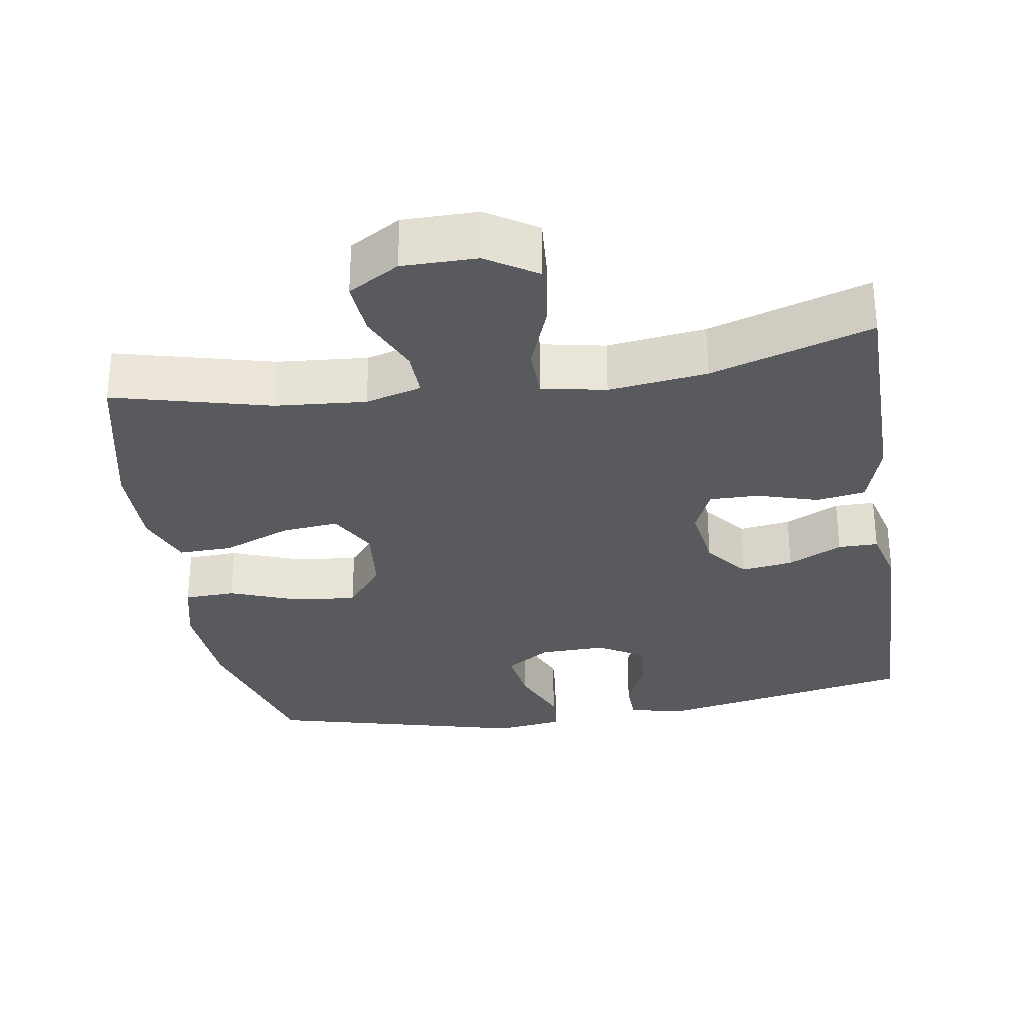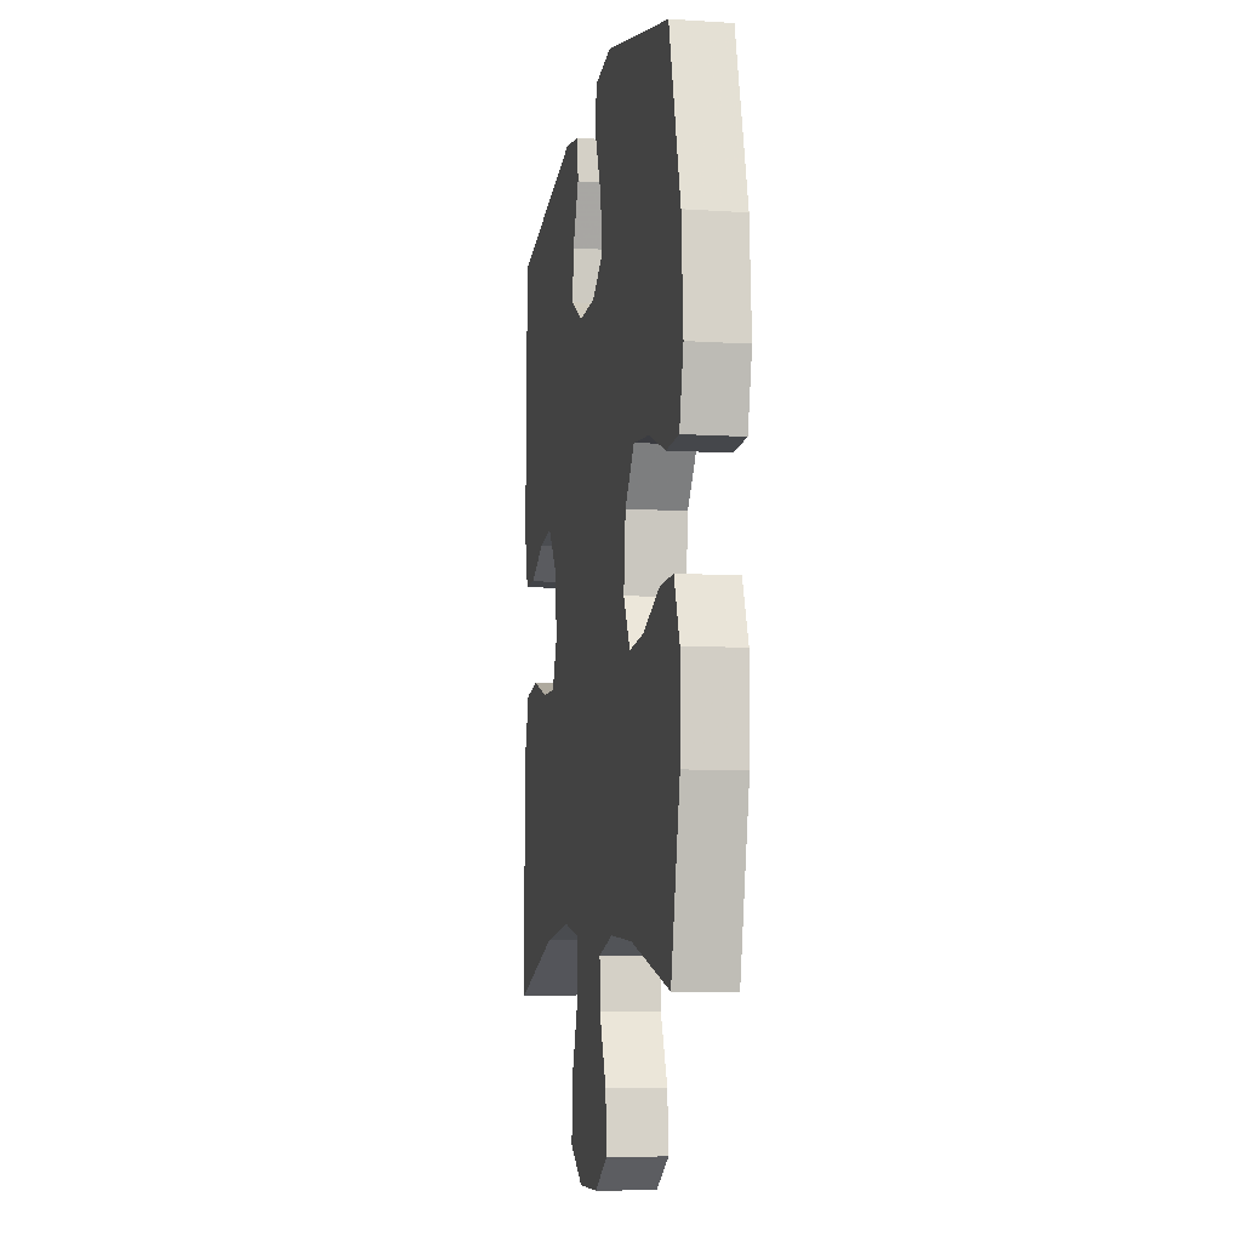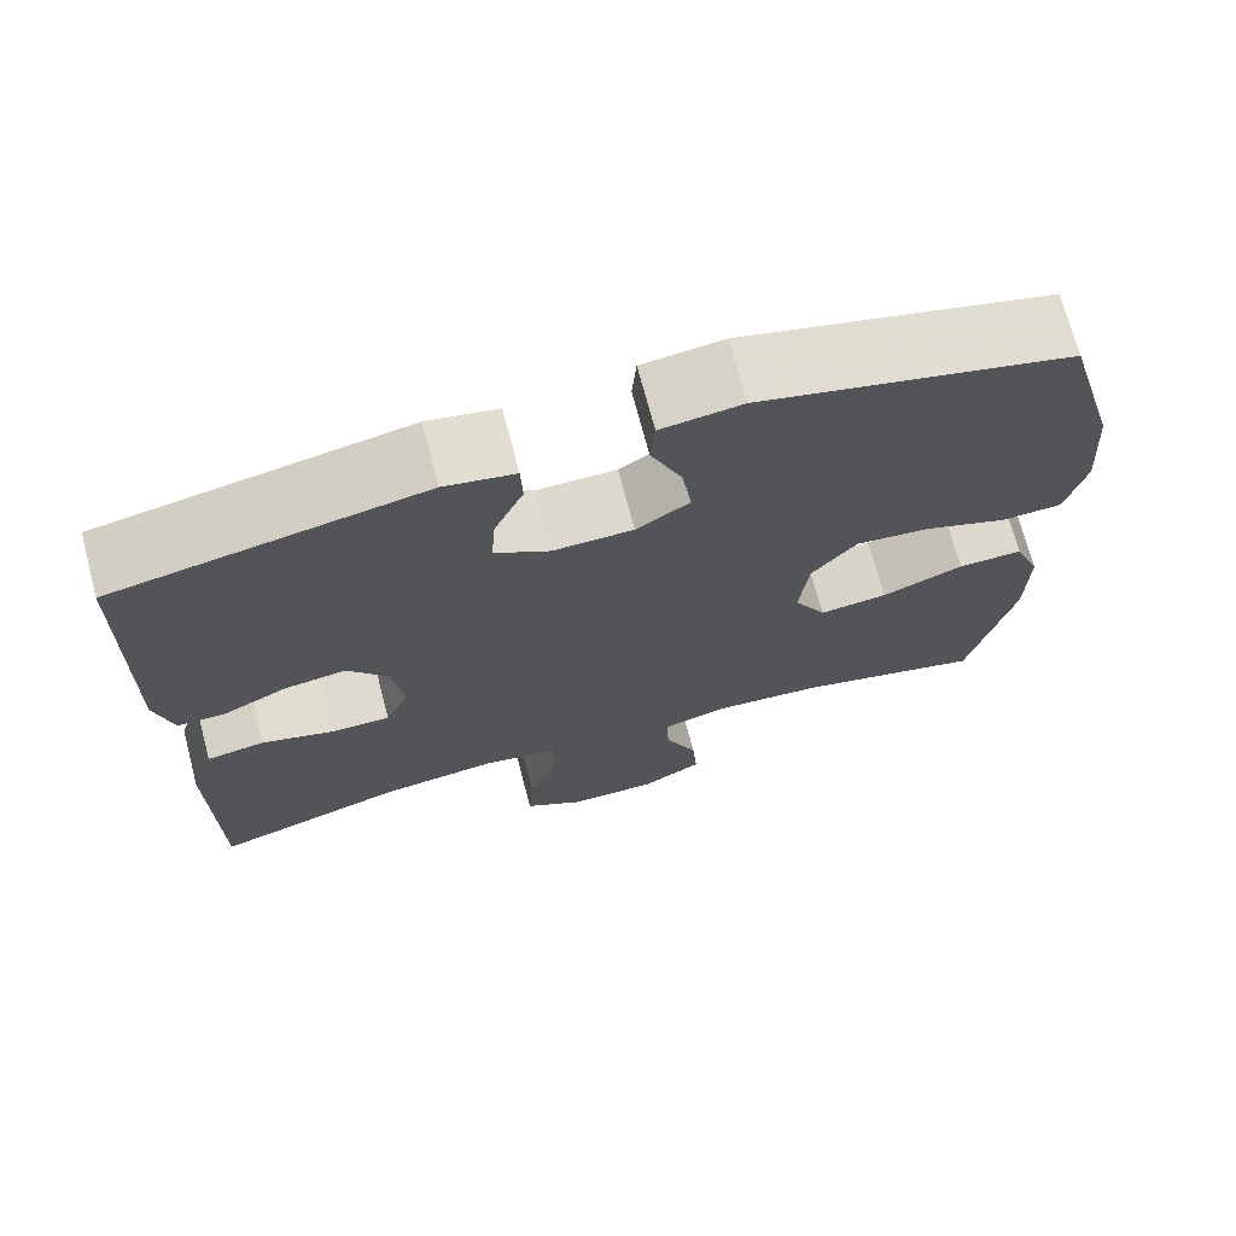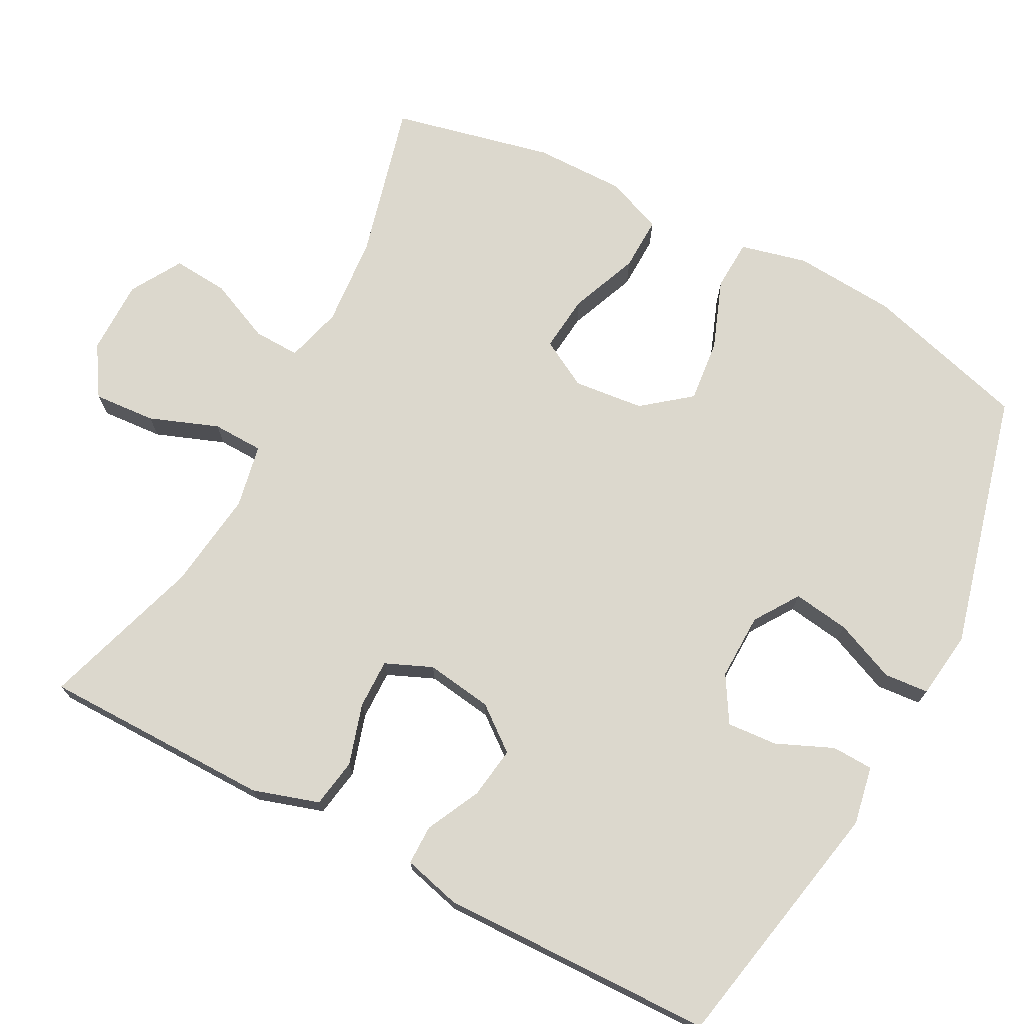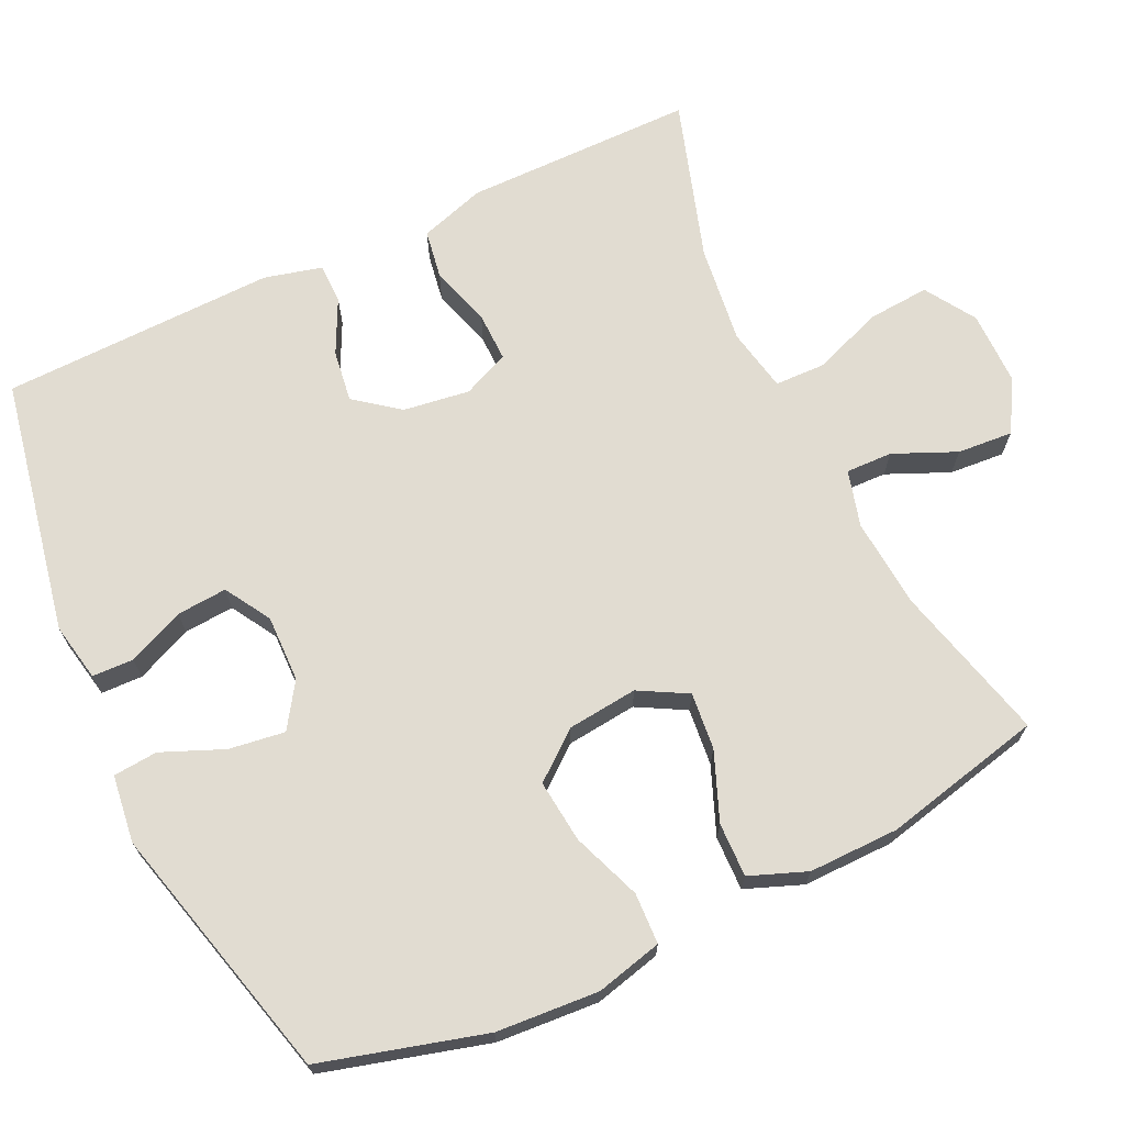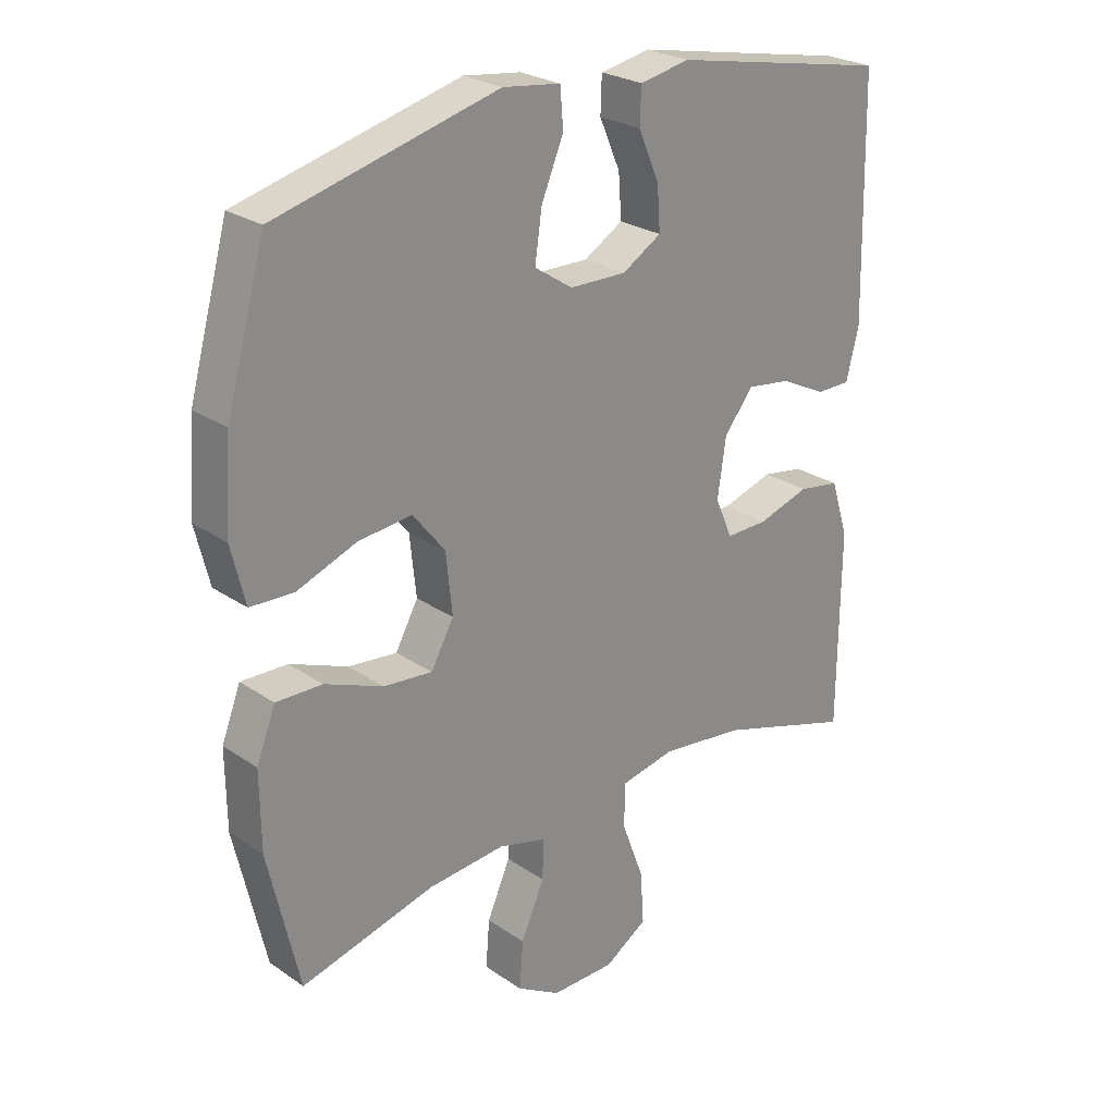
<metadata>
{"format":"obj","ext":"obj","renderer":"f3d","projection":"perspective","resolution":1024,"background":"white","views":[{"elev":-30.5,"azim":-170.9,"up":"+Y"},{"elev":-7.9,"azim":79.7,"up":"+Z"},{"elev":71.4,"azim":-14.8,"up":"+Z"},{"elev":72.5,"azim":-62.2,"up":"+Y"},{"elev":69.1,"azim":64.5,"up":"+Y"},{"elev":25.6,"azim":137.3,"up":"+Z"}]}
</metadata>
<code>
v 0.5 0.07 0.5
v 0.562 0.07 0.279
v 0.572 0.07 0.141
v 0.55 0.07 0.051
v 0.481 0.07 0.048
v 0.388 0.07 0.083
v 0.303 0.07 0.092
v 0.252 0.07 0.028
v 0.242 0.07 -0.067
v 0.278 0.07 -0.132
v 0.355 0.07 -0.124
v 0.447 0.07 -0.087
v 0.52 0.07 -0.085
v 0.55 0.07 -0.162
v 0.549 0.07 -0.284
v 0.5 0.07 -0.5
v 0.288 0.07 -0.446
v 0.166 0.07 -0.436
v 0.09 0.07 -0.457
v 0.092 0.07 -0.52
v 0.129 0.07 -0.604
v 0.135 0.07 -0.679
v 0.066 0.07 -0.72
v -0.035 0.07 -0.72
v -0.103 0.07 -0.677
v -0.097 0.07 -0.593
v -0.062 0.07 -0.5
v -0.064 0.07 -0.431
v -0.15 0.07 -0.414
v -0.283 0.07 -0.431
v -0.5 0.07 -0.5
v -0.501 0.07 -0.321
v -0.502 0.07 -0.189
v -0.474 0.07 -0.1
v -0.408 0.07 -0.089
v -0.326 0.07 -0.114
v -0.259 0.07 -0.115
v -0.232 0.07 -0.052
v -0.245 0.07 0.038
v -0.291 0.07 0.097
v -0.361 0.07 0.087
v -0.434 0.07 0.051
v -0.488 0.07 0.051
v -0.508 0.07 0.129
v -0.5 0.07 0.5
v -0.154 0.07 0.568
v -0.075 0.07 0.553
v -0.073 0.07 0.497
v -0.106 0.07 0.421
v -0.111 0.07 0.353
v -0.049 0.07 0.316
v 0.041 0.07 0.318
v 0.101 0.07 0.358
v 0.09 0.07 0.434
v 0.055 0.07 0.517
v 0.06 0.07 0.577
v 0.151 0.07 0.589
v 0.5 0 0.5
v 0.562 0 0.279
v 0.572 0 0.141
v 0.55 0 0.051
v 0.481 0 0.048
v 0.388 0 0.083
v 0.303 0 0.092
v 0.252 0 0.028
v 0.242 0 -0.067
v 0.278 0 -0.132
v 0.355 0 -0.124
v 0.447 0 -0.087
v 0.52 0 -0.085
v 0.55 0 -0.162
v 0.549 0 -0.284
v 0.5 0 -0.5
v 0.288 0 -0.446
v 0.166 0 -0.436
v 0.09 0 -0.457
v 0.092 0 -0.52
v 0.129 0 -0.604
v 0.135 0 -0.679
v 0.066 0 -0.72
v -0.035 0 -0.72
v -0.103 0 -0.677
v -0.097 0 -0.593
v -0.062 0 -0.5
v -0.064 0 -0.431
v -0.15 0 -0.414
v -0.283 0 -0.431
v -0.5 0 -0.5
v -0.501 0 -0.321
v -0.502 0 -0.189
v -0.474 0 -0.1
v -0.408 0 -0.089
v -0.326 0 -0.114
v -0.259 0 -0.115
v -0.232 0 -0.052
v -0.245 0 0.038
v -0.291 0 0.097
v -0.361 0 0.087
v -0.434 0 0.051
v -0.488 0 0.051
v -0.508 0 0.129
v -0.5 0 0.5
v -0.154 0 0.568
v -0.075 0 0.553
v -0.073 0 0.497
v -0.106 0 0.421
v -0.111 0 0.353
v -0.049 0 0.316
v 0.041 0 0.318
v 0.101 0 0.358
v 0.09 0 0.434
v 0.055 0 0.517
v 0.06 0 0.577
v 0.151 0 0.589
f 4 5 6
f 3 4 6
f 2 3 6
f 1 2 6
f 57 1 6
f 56 57 6
f 55 56 6
f 54 55 6
f 53 54 6 7
f 52 53 7 8
f 51 52 8 9
f 50 51 9 10
f 47 48 49
f 46 47 49
f 45 46 49
f 44 45 49
f 43 44 49
f 42 43 49
f 41 42 49
f 40 41 49 50
f 39 40 50 10
f 34 35 36
f 33 34 36
f 32 33 36
f 32 36 37
f 31 32 37
f 30 31 37
f 29 30 37 38
f 25 26 27
f 24 25 27
f 23 24 27
f 22 23 27
f 21 22 27
f 20 21 27
f 19 20 27 28
f 38 39 10
f 29 38 10
f 28 29 10
f 19 28 10
f 18 19 10
f 15 16 17
f 14 15 17
f 13 14 17
f 12 13 17
f 11 12 17
f 10 11 17 18
f 63 62 61
f 63 61 60
f 63 60 59
f 63 59 58
f 63 58 114
f 63 114 113
f 63 113 112
f 63 112 111
f 64 63 111 110
f 65 64 110 109
f 66 65 109 108
f 67 66 108 107
f 106 105 104
f 106 104 103
f 106 103 102
f 106 102 101
f 106 101 100
f 106 100 99
f 106 99 98
f 107 106 98 97
f 67 107 97 96
f 93 92 91
f 93 91 90
f 93 90 89
f 94 93 89
f 94 89 88
f 94 88 87
f 95 94 87 86
f 84 83 82
f 84 82 81
f 84 81 80
f 84 80 79
f 84 79 78
f 84 78 77
f 85 84 77 76
f 67 96 95
f 67 95 86
f 67 86 85
f 67 85 76
f 67 76 75
f 74 73 72
f 74 72 71
f 74 71 70
f 74 70 69
f 74 69 68
f 75 74 68 67
f 1 58 59 2
f 2 59 60 3
f 3 60 61 4
f 4 61 62 5
f 5 62 63 6
f 6 63 64 7
f 7 64 65 8
f 8 65 66 9
f 9 66 67 10
f 10 67 68 11
f 11 68 69 12
f 12 69 70 13
f 13 70 71 14
f 14 71 72 15
f 15 72 73 16
f 16 73 74 17
f 17 74 75 18
f 18 75 76 19
f 19 76 77 20
f 20 77 78 21
f 21 78 79 22
f 22 79 80 23
f 23 80 81 24
f 24 81 82 25
f 25 82 83 26
f 26 83 84 27
f 27 84 85 28
f 28 85 86 29
f 29 86 87 30
f 30 87 88 31
f 31 88 89 32
f 32 89 90 33
f 33 90 91 34
f 34 91 92 35
f 35 92 93 36
f 36 93 94 37
f 37 94 95 38
f 38 95 96 39
f 39 96 97 40
f 40 97 98 41
f 41 98 99 42
f 42 99 100 43
f 43 100 101 44
f 44 101 102 45
f 45 102 103 46
f 46 103 104 47
f 47 104 105 48
f 48 105 106 49
f 49 106 107 50
f 50 107 108 51
f 51 108 109 52
f 52 109 110 53
f 53 110 111 54
f 54 111 112 55
f 55 112 113 56
f 56 113 114 57
f 57 114 58 1

</code>
